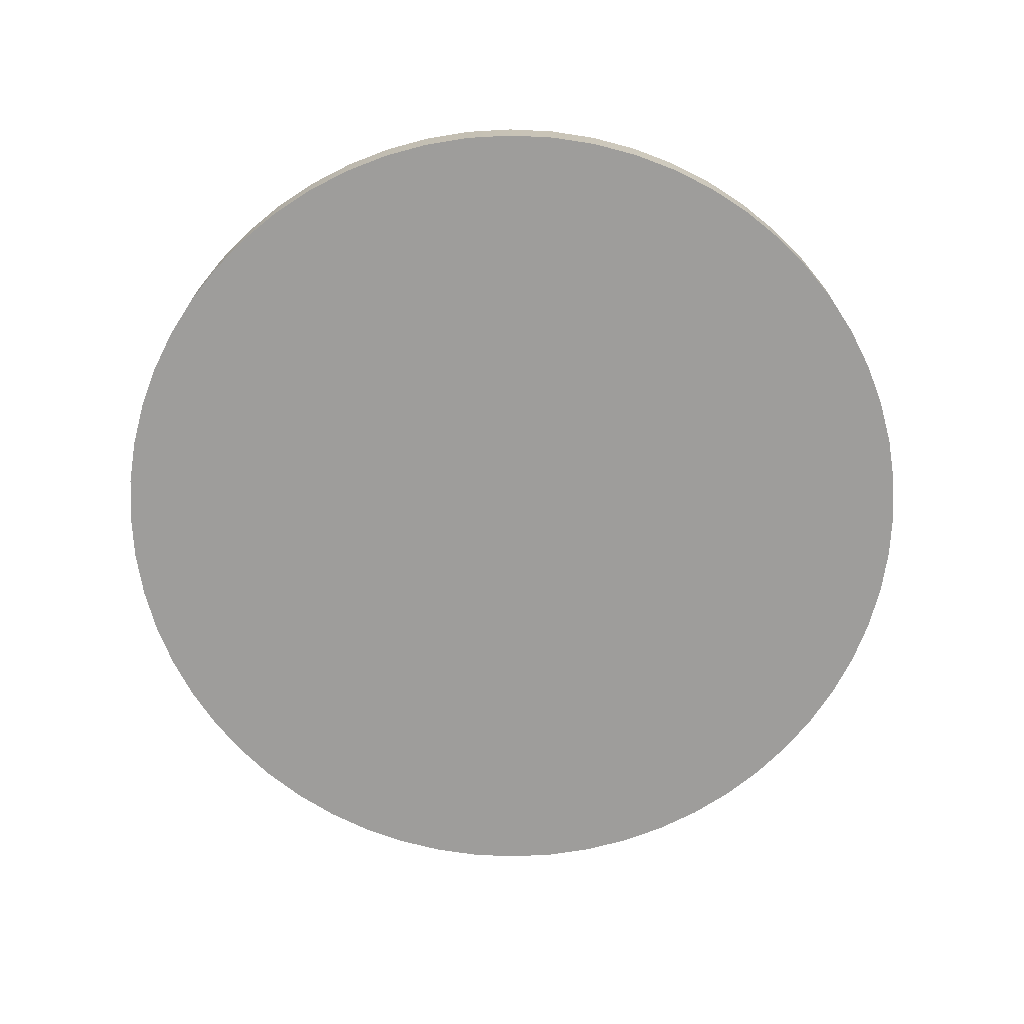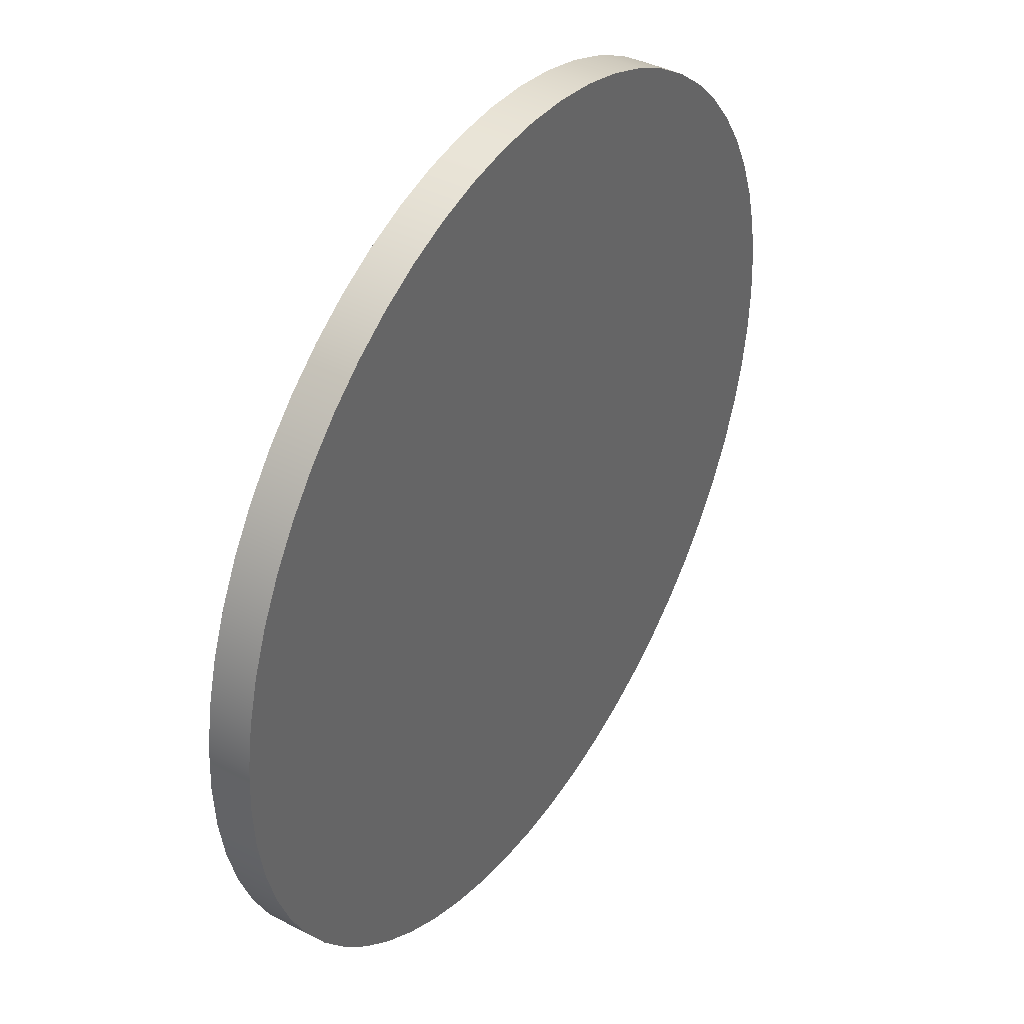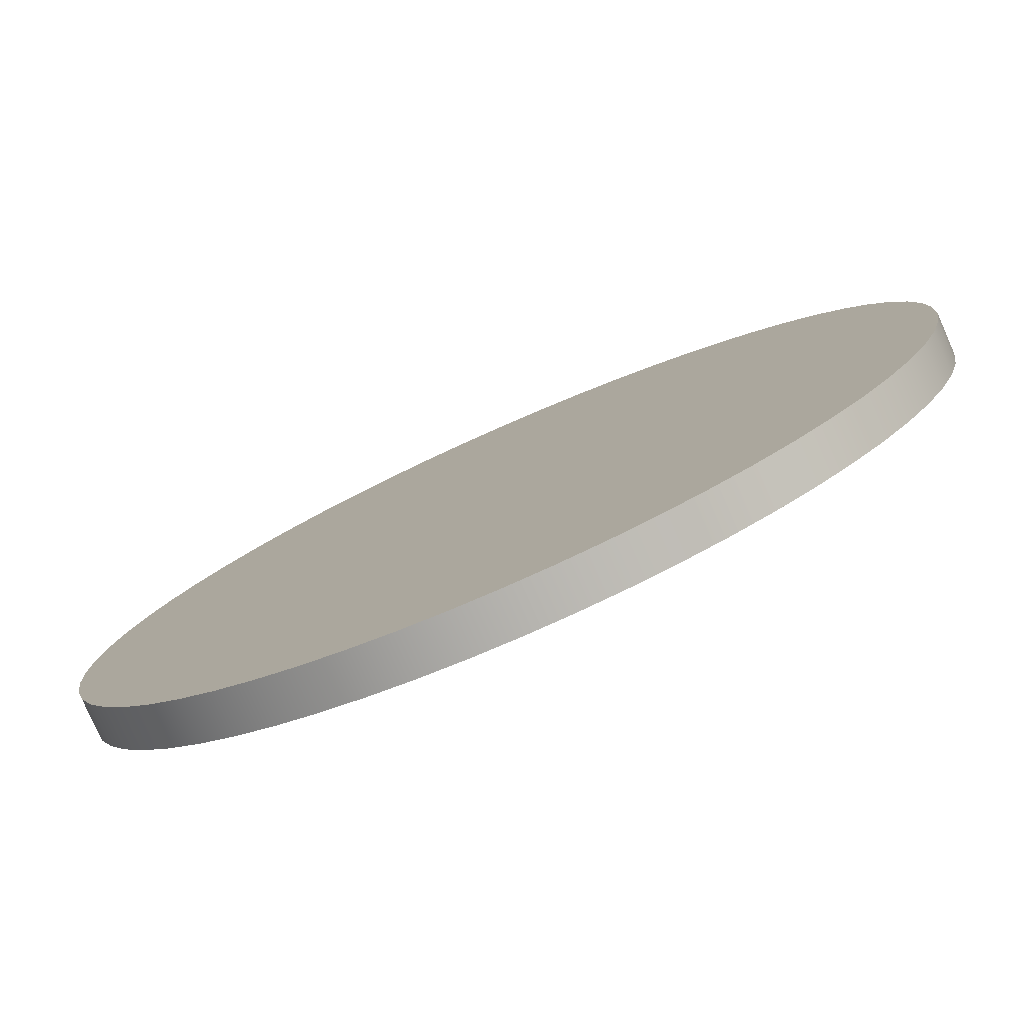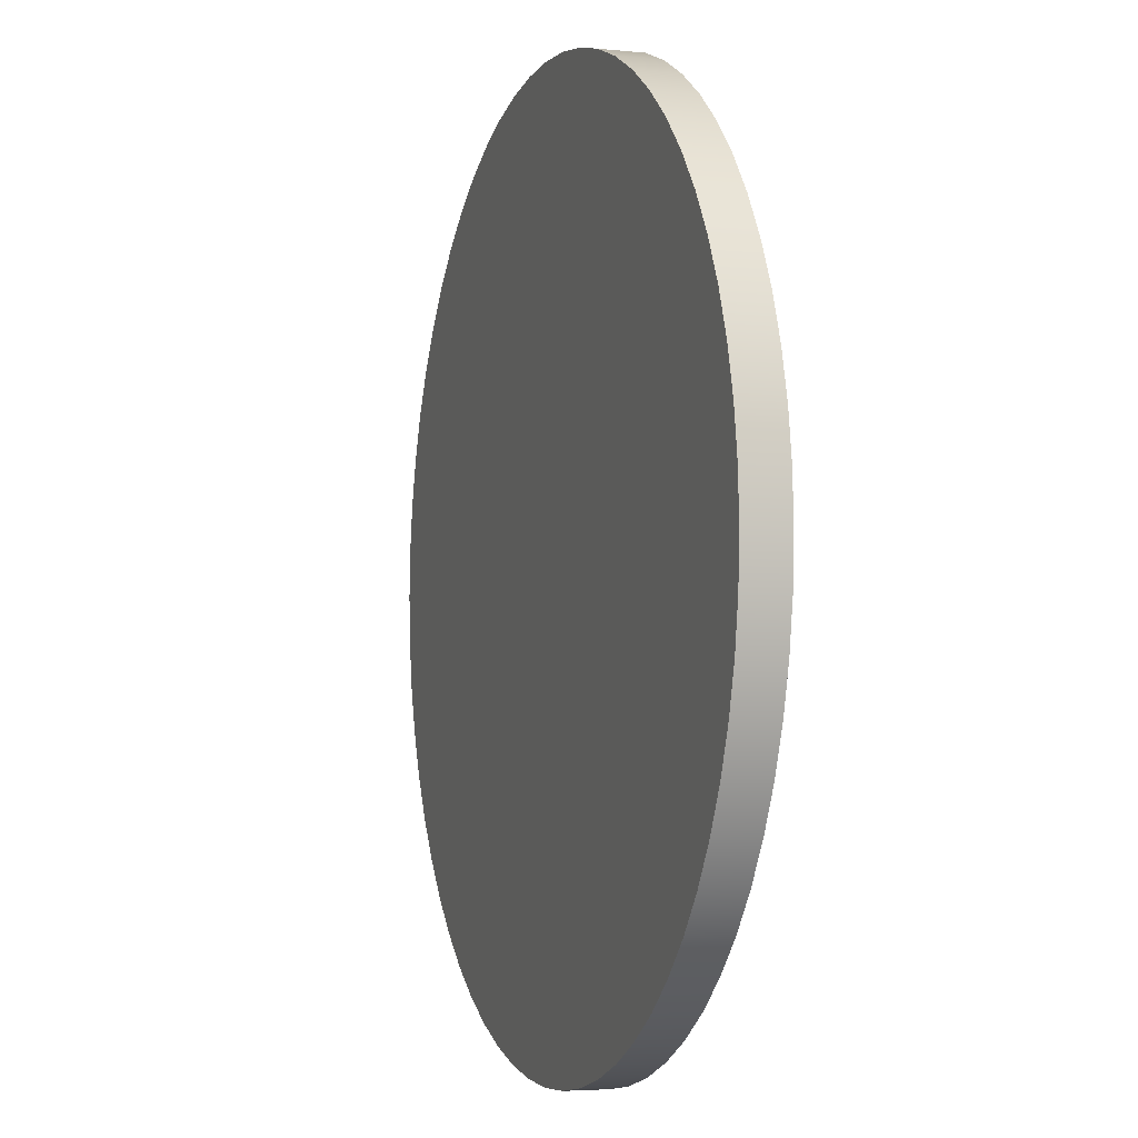
<metadata>
{"format":"obj","ext":"obj","renderer":"f3d","projection":"perspective","resolution":1024,"background":"white","views":[{"elev":-70.6,"azim":-17.8,"up":"+Y"},{"elev":40.7,"azim":-57.5,"up":"+Z"},{"elev":-79.7,"azim":-156.3,"up":"+Z"},{"elev":-3.9,"azim":71.4,"up":"+Z"}]}
</metadata>
<code>
v -0.2253 -0.3724 0.01771
v -0.2253 0.04836 -0.02738
v -0.2253 -0.3724 -0.02738
v -0.2253 0.04836 0.01771
v -0.2102 -0.3574 -0.02738
v -0.02254 -0.3724 -0.02738
v -0.2102 -0.3574 0.01771
v -0.02254 0.04836 -0.02738
v -0.2102 0.03334 -0.02738
v -0.02254 -0.3724 0.01771
v -0.2102 0.03334 0.01771
v -0.02254 0.04836 0.01771
v -0.02254 0.03334 -0.02738
v -0.02254 -0.3574 -0.02738
v -0.02254 -0.3724 -0.2301
v -0.02254 -0.3574 0.01771
v -0.02254 0.03334 0.01771
v -0.02254 0.04836 0.2205
v -0.02254 0.03334 -0.215
v -0.02254 -0.3574 -0.215
v 0.02254 -0.3724 0.2205
v -0.02254 -0.3574 0.2054
v -0.02254 0.04836 -0.2301
v 0.02254 0.03334 -0.215
v 0.02254 -0.3724 -0.02738
v -0.02254 -0.3724 0.2205
v 0.02254 -0.3574 0.2054
v -0.02254 0.03334 0.2054
v 0.02254 0.04836 -0.2301
v 0.02254 -0.3724 -0.2301
v 0.02254 -0.3724 0.01771
v 0.02254 0.04836 0.2205
v -0.02254 0.03334 0.2054
v 0.02254 0.03334 0.2054
v 0.02254 0.04836 -0.02738
v 0.02254 0.03334 -0.02738
v 0.02254 -0.3574 -0.215
v 0.02254 -0.3574 -0.02738
v 0.2253 -0.3724 -0.02738
v -0.02254 0.003282 0.2054
v 0.02254 0.04836 0.01771
v 0.02254 0.03334 0.01771
v 0.02254 -0.3574 0.01771
v 0.2253 -0.3724 0.01771
v 0.2102 -0.3574 -0.02738
v 0.02254 0.03334 0.2054
v 0.2253 0.04836 -0.02738
v 0.2102 0.03334 -0.02738
v 0.2253 0.04836 0.01771
v 0.02254 0.003282 0.2054
v 0.2102 0.03334 0.01771
v 0.2102 -0.3574 0.01771
v 0.3139 0.04836 0.02815
v 0.3139 0.04836 -0.03782
v 0.3156 0.04836 -0.004834
v 0.3087 0.04836 0.06078
v 0.3156 0.07842 -0.004834
v 0.3139 0.07842 0.02815
v 0.3087 0.07842 0.06078
v 0.3087 0.04836 -0.07045
v 0.3139 0.07842 -0.03782
v 0.3001 0.07842 0.09269
v 0.3001 0.04836 0.09269
v 0.3087 0.07842 -0.07045
v 0.3001 0.04836 -0.1024
v 0.2883 0.07842 0.1235
v 0.3001 0.07842 -0.1024
v 0.2883 0.04836 0.1235
v 0.2883 0.04836 -0.1332
v 0.2733 0.07842 0.153
v 0.2883 0.07842 -0.1332
v 0.2733 0.04836 0.153
v 0.2733 0.04836 -0.1626
v 0.2553 0.07842 0.1807
v 0.2733 0.07842 -0.1626
v 0.2553 0.04836 0.1807
v 0.2553 0.04836 -0.1903
v 0.2345 0.07842 0.2063
v 0.2553 0.07842 -0.1903
v 0.2345 0.04836 0.2063
v 0.2345 0.04836 -0.216
v 0.2112 0.04836 0.2297
v 0.2345 0.07842 -0.216
v 0.2112 0.07842 0.2297
v 0.2112 0.04836 -0.2394
v 0.1855 0.04836 0.2505
v 0.2112 0.07842 -0.2394
v 0.1855 0.07842 0.2505
v 0.1855 0.04836 -0.2601
v 0.1578 0.04836 0.2685
v 0.1855 0.07842 -0.2601
v 0.1578 0.07842 0.2685
v 0.1578 0.04836 -0.2781
v 0.1578 0.07842 -0.2781
v 0.1284 0.04836 0.2835
v 0.1284 0.07842 0.2835
v 0.1284 0.04836 -0.2931
v 0.1284 0.07842 -0.2931
v 0.09752 0.04836 0.2953
v 0.09752 0.07842 0.2953
v 0.09752 0.04836 -0.305
v 0.09752 0.07842 -0.305
v 0.06561 0.04836 0.3039
v 0.06561 0.07842 0.3039
v 0.06561 0.04836 -0.3135
v 0.06561 0.07842 -0.3135
v 0.03299 0.04836 0.309
v 0.03299 0.07842 0.309
v 0.03299 0.04836 -0.3187
v 0.03299 0.07842 -0.3187
v -0 0.04836 0.3108
v -0 0.07842 0.3108
v -0 0.04836 -0.3204
v -0 0.07842 -0.3204
v -0.03299 0.04836 0.309
v -0.03299 0.07842 0.309
v -0.03299 0.04836 -0.3187
v -0.03299 0.07842 -0.3187
v -0.06561 0.04836 0.3039
v -0.06561 0.07842 0.3039
v -0.06561 0.04836 -0.3135
v -0.06561 0.07842 -0.3135
v -0.09752 0.04836 0.2953
v -0.09752 0.07842 0.2953
v -0.09752 0.04836 -0.305
v -0.09752 0.07842 -0.305
v -0.1284 0.04836 0.2835
v -0.1284 0.07842 0.2835
v -0.1284 0.04836 -0.2931
v -0.1284 0.07842 -0.2931
v -0.1578 0.04836 0.2685
v -0.1578 0.07842 0.2685
v -0.1578 0.04836 -0.2781
v -0.1578 0.07842 -0.2781
v -0.1855 0.04836 0.2505
v -0.1855 0.07842 0.2505
v -0.1855 0.04836 -0.2601
v -0.1855 0.07842 -0.2601
v -0.2112 0.04836 0.2297
v -0.2112 0.07842 0.2297
v -0.2112 0.04836 -0.2394
v -0.2112 0.07842 -0.2394
v -0.2345 0.04836 0.2063
v -0.2345 0.07842 0.2063
v -0.2345 0.04836 -0.216
v -0.2345 0.07842 -0.216
v -0.2553 0.07842 0.1807
v -0.2553 0.04836 0.1807
v -0.2553 0.04836 -0.1903
v -0.2733 0.07842 0.153
v -0.2553 0.07842 -0.1903
v -0.2733 0.04836 0.153
v -0.2733 0.07842 -0.1626
v -0.2733 0.04836 -0.1626
v -0.2883 0.07842 0.1235
v -0.2883 0.04836 0.1235
v -0.2883 0.07842 -0.1332
v -0.2883 0.04836 -0.1332
v -0.3001 0.07842 0.09269
v -0.3001 0.04836 0.09269
v -0.3001 0.04836 -0.1024
v -0.3001 0.07842 -0.1024
v -0.3087 0.07842 0.06078
v -0.3087 0.07842 -0.07045
v -0.3087 0.04836 0.06078
v -0.3087 0.04836 -0.07045
v -0.3139 0.07842 0.02815
v -0.3139 0.07842 -0.03782
v -0.3139 0.04836 -0.03782
v -0.3139 0.04836 0.02815
v -0.3156 0.07842 -0.004834
v -0.3156 0.04836 -0.004834
v 0.007514 0.04836 -0.01235
v -0.007514 0.04836 0.00268
g mesh1_mesh1-geometry
f 1 2 3
f 2 1 4
f 5 3 2
f 6 1 3
f 1 7 4
f 4 8 2
f 3 5 6
f 5 2 9
f 6 10 1
f 7 1 10
f 4 7 11
f 8 4 12
f 13 2 8
f 14 6 5
f 9 2 13
f 9 7 5
f 10 6 15
f 16 7 10
f 7 9 11
f 4 11 17
f 4 17 12
f 18 8 12
f 8 19 13
f 20 6 14
f 5 16 14
f 13 11 9
f 16 5 7
f 20 15 6
f 15 21 10
f 10 22 16
f 11 13 17
f 17 18 12
f 18 23 8
f 23 19 8
f 24 13 19
f 16 20 14
f 15 20 23
f 15 25 21
f 10 21 26
f 22 10 26
f 27 16 22
f 13 28 17
f 18 17 28
f 18 29 23
f 19 23 20
f 24 28 13
f 20 24 19
f 27 20 16
f 29 15 23
f 25 15 30
f 25 31 21
f 32 26 21
f 22 26 33
f 22 34 27
f 18 28 33
f 18 35 29
f 36 28 24
f 24 20 37
f 38 20 27
f 15 29 30
f 30 37 25
f 39 31 25
f 31 27 21
f 26 32 18
f 21 27 32
f 18 33 26
f 34 22 33
f 34 32 27
f 33 28 40
f 18 41 35
f 24 29 35
f 42 28 36
f 24 35 36
f 20 38 37
f 37 30 24
f 43 38 27
f 29 24 30
f 25 37 38
f 31 39 44
f 45 39 25
f 27 31 43
f 41 18 32
f 46 32 34
f 41 47 35
f 28 42 46
f 48 42 36
f 35 48 36
f 43 45 38
f 38 45 25
f 39 49 44
f 44 43 31
f 39 45 47
f 32 42 41
f 42 32 46
f 46 34 50
f 47 41 49
f 47 48 35
f 42 48 51
f 45 43 52
f 49 39 47
f 52 44 49
f 43 44 52
f 47 45 48
f 41 42 51
f 51 49 41
f 45 51 48
f 51 45 52
f 52 49 51
g mesh1_mesh1-geometry
f 3 2 1
f 4 1 2
f 2 3 5
f 3 1 6
f 4 7 1
f 2 8 4
f 6 5 3
f 9 2 5
f 1 10 6
f 10 1 7
f 11 7 4
f 12 4 8
f 8 2 13
f 5 6 14
f 13 2 9
f 5 7 9
f 15 6 10
f 10 7 16
f 11 9 7
f 17 11 4
f 12 17 4
f 12 8 18
f 13 19 8
f 14 6 20
f 14 16 5
f 9 11 13
f 7 5 16
f 6 15 20
f 10 21 15
f 16 22 10
f 17 13 11
f 12 18 17
f 8 23 18
f 8 19 23
f 19 13 24
f 14 20 16
f 23 20 15
f 21 25 15
f 26 21 10
f 26 10 22
f 22 16 27
f 17 28 13
f 28 17 18
f 23 29 18
f 20 23 19
f 13 28 24
f 19 24 20
f 16 20 27
f 23 15 29
f 30 15 25
f 21 31 25
f 21 26 32
f 33 26 22
f 27 34 22
f 33 28 18
f 29 35 18
f 24 28 36
f 37 20 24
f 27 20 38
f 30 29 15
f 25 37 30
f 25 31 39
f 21 27 31
f 18 32 26
f 32 27 21
f 26 33 18
f 33 22 34
f 27 32 34
f 40 28 33
f 35 41 18
f 35 29 24
f 36 28 42
f 36 35 24
f 37 38 20
f 24 30 37
f 27 38 43
f 30 24 29
f 38 37 25
f 44 39 31
f 25 39 45
f 43 31 27
f 32 18 41
f 34 32 46
f 35 47 41
f 46 42 28
f 36 42 48
f 36 48 35
f 38 45 43
f 25 45 38
f 44 49 39
f 31 43 44
f 47 45 39
f 41 42 32
f 46 32 42
f 50 34 46
f 49 41 47
f 35 48 47
f 51 48 42
f 52 43 45
f 47 39 49
f 49 44 52
f 52 44 43
f 48 45 47
f 51 42 41
f 41 49 51
f 48 51 45
f 52 45 51
f 51 49 52
g mesh2_mesh2-geometry
f 53 54 55
f 54 53 56
f 55 54 53
f 56 53 54
f 54 57 55
f 55 57 54
f 55 58 53
f 53 58 55
f 53 59 56
f 56 59 53
f 54 56 60
f 60 56 54
f 57 54 61
f 61 54 57
f 58 55 57
f 57 55 58
f 59 53 58
f 58 53 59
f 62 56 59
f 59 56 62
f 60 56 63
f 63 56 60
f 60 61 54
f 54 61 60
f 61 58 57
f 57 58 61
f 58 61 59
f 59 61 58
f 56 62 63
f 63 62 56
f 59 64 62
f 62 64 59
f 60 63 65
f 65 63 60
f 61 60 64
f 64 60 61
f 59 61 64
f 64 61 59
f 66 63 62
f 62 63 66
f 62 64 67
f 67 64 62
f 65 63 68
f 68 63 65
f 65 64 60
f 60 64 65
f 63 66 68
f 68 66 63
f 62 67 66
f 66 67 62
f 64 65 67
f 67 65 64
f 65 68 69
f 69 68 65
f 70 68 66
f 66 68 70
f 66 67 71
f 71 67 66
f 69 67 65
f 65 67 69
f 69 68 72
f 72 68 69
f 68 70 72
f 72 70 68
f 66 71 70
f 70 71 66
f 67 69 71
f 71 69 67
f 69 72 73
f 73 72 69
f 74 72 70
f 70 72 74
f 70 71 75
f 75 71 70
f 73 71 69
f 69 71 73
f 73 72 76
f 76 72 73
f 72 74 76
f 76 74 72
f 70 75 74
f 74 75 70
f 71 73 75
f 75 73 71
f 73 76 77
f 77 76 73
f 78 76 74
f 74 76 78
f 74 75 79
f 79 75 74
f 77 75 73
f 73 75 77
f 77 76 80
f 80 76 77
f 76 78 80
f 80 78 76
f 74 79 78
f 78 79 74
f 75 77 79
f 79 77 75
f 77 80 81
f 81 80 77
f 78 82 80
f 80 82 78
f 78 79 83
f 83 79 78
f 81 79 77
f 77 79 81
f 81 80 82
f 82 80 81
f 82 78 84
f 84 78 82
f 79 81 83
f 83 81 79
f 78 83 84
f 84 83 78
f 81 82 85
f 85 82 81
f 84 86 82
f 82 86 84
f 85 83 81
f 81 83 85
f 84 83 87
f 87 83 84
f 85 82 86
f 86 82 85
f 86 84 88
f 88 84 86
f 83 85 87
f 87 85 83
f 84 87 88
f 88 87 84
f 85 86 89
f 89 86 85
f 88 90 86
f 86 90 88
f 85 91 87
f 87 91 85
f 88 87 91
f 91 87 88
f 89 86 90
f 90 86 89
f 91 85 89
f 89 85 91
f 90 88 92
f 92 88 90
f 88 91 92
f 92 91 88
f 89 90 93
f 93 90 89
f 89 94 91
f 91 94 89
f 92 95 90
f 90 95 92
f 92 91 94
f 94 91 92
f 93 90 95
f 95 90 93
f 94 89 93
f 93 89 94
f 95 92 96
f 96 92 95
f 92 94 96
f 96 94 92
f 93 95 97
f 97 95 93
f 93 98 94
f 94 98 93
f 96 99 95
f 95 99 96
f 96 94 98
f 98 94 96
f 97 95 99
f 99 95 97
f 98 93 97
f 97 93 98
f 99 96 100
f 100 96 99
f 96 98 100
f 100 98 96
f 97 99 101
f 101 99 97
f 97 102 98
f 98 102 97
f 100 103 99
f 99 103 100
f 100 98 102
f 102 98 100
f 101 99 103
f 103 99 101
f 102 97 101
f 101 97 102
f 103 100 104
f 104 100 103
f 100 102 104
f 104 102 100
f 101 103 105
f 105 103 101
f 101 106 102
f 102 106 101
f 104 107 103
f 103 107 104
f 104 102 106
f 106 102 104
f 105 103 107
f 107 103 105
f 106 101 105
f 105 101 106
f 107 104 108
f 108 104 107
f 104 106 108
f 108 106 104
f 105 107 109
f 109 107 105
f 105 110 106
f 106 110 105
f 108 111 107
f 107 111 108
f 108 106 110
f 110 106 108
f 109 107 111
f 111 107 109
f 110 105 109
f 109 105 110
f 111 108 112
f 112 108 111
f 108 110 112
f 112 110 108
f 109 111 113
f 113 111 109
f 109 114 110
f 110 114 109
f 112 115 111
f 111 115 112
f 112 110 114
f 114 110 112
f 113 111 115
f 115 111 113
f 114 109 113
f 113 109 114
f 115 112 116
f 116 112 115
f 112 114 116
f 116 114 112
f 113 115 117
f 117 115 113
f 113 118 114
f 114 118 113
f 116 119 115
f 115 119 116
f 116 114 118
f 118 114 116
f 117 115 119
f 119 115 117
f 118 113 117
f 117 113 118
f 119 116 120
f 120 116 119
f 116 118 120
f 120 118 116
f 117 119 121
f 121 119 117
f 117 122 118
f 118 122 117
f 120 123 119
f 119 123 120
f 120 118 122
f 122 118 120
f 121 119 123
f 123 119 121
f 122 117 121
f 121 117 122
f 123 120 124
f 124 120 123
f 120 122 124
f 124 122 120
f 121 123 125
f 125 123 121
f 121 126 122
f 122 126 121
f 124 127 123
f 123 127 124
f 124 122 126
f 126 122 124
f 125 123 127
f 127 123 125
f 126 121 125
f 125 121 126
f 127 124 128
f 128 124 127
f 124 126 128
f 128 126 124
f 125 127 129
f 129 127 125
f 125 130 126
f 126 130 125
f 128 131 127
f 127 131 128
f 128 126 130
f 130 126 128
f 129 127 131
f 131 127 129
f 130 125 129
f 129 125 130
f 131 128 132
f 132 128 131
f 128 130 132
f 132 130 128
f 129 131 133
f 133 131 129
f 129 134 130
f 130 134 129
f 132 135 131
f 131 135 132
f 132 130 134
f 134 130 132
f 133 131 135
f 135 131 133
f 134 129 133
f 133 129 134
f 135 132 136
f 136 132 135
f 132 134 136
f 136 134 132
f 133 135 137
f 137 135 133
f 133 138 134
f 134 138 133
f 136 139 135
f 135 139 136
f 136 134 138
f 138 134 136
f 137 135 139
f 139 135 137
f 138 133 137
f 137 133 138
f 139 136 140
f 140 136 139
f 136 138 140
f 140 138 136
f 137 139 141
f 141 139 137
f 137 142 138
f 138 142 137
f 140 143 139
f 139 143 140
f 140 138 142
f 142 138 140
f 141 139 143
f 143 139 141
f 142 137 141
f 141 137 142
f 143 140 144
f 144 140 143
f 140 142 144
f 144 142 140
f 141 143 145
f 145 143 141
f 141 146 142
f 142 146 141
f 147 143 144
f 144 143 147
f 144 142 146
f 146 142 144
f 145 143 148
f 148 143 145
f 146 141 145
f 145 141 146
f 143 147 148
f 148 147 143
f 144 146 147
f 147 146 144
f 145 148 149
f 149 148 145
f 149 146 145
f 145 146 149
f 150 148 147
f 147 148 150
f 147 146 151
f 151 146 147
f 149 148 152
f 152 148 149
f 146 149 151
f 151 149 146
f 148 150 152
f 152 150 148
f 147 153 150
f 150 153 147
f 147 151 153
f 153 151 147
f 149 152 154
f 154 152 149
f 154 151 149
f 149 151 154
f 155 152 150
f 150 152 155
f 150 153 155
f 155 153 150
f 151 154 153
f 153 154 151
f 154 152 156
f 156 152 154
f 152 155 156
f 156 155 152
f 155 153 157
f 157 153 155
f 158 153 154
f 154 153 158
f 154 156 158
f 158 156 154
f 159 156 155
f 155 156 159
f 153 158 157
f 157 158 153
f 155 157 159
f 159 157 155
f 158 156 160
f 160 156 158
f 156 159 160
f 160 159 156
f 161 157 158
f 158 157 161
f 159 157 162
f 162 157 159
f 158 160 161
f 161 160 158
f 163 160 159
f 159 160 163
f 157 161 162
f 162 161 157
f 159 162 164
f 164 162 159
f 161 160 165
f 165 160 161
f 160 163 165
f 165 163 160
f 159 164 163
f 163 164 159
f 166 162 161
f 161 162 166
f 162 166 164
f 164 166 162
f 161 165 166
f 166 165 161
f 167 165 163
f 163 165 167
f 163 164 168
f 168 164 163
f 169 164 166
f 166 164 169
f 166 165 170
f 170 165 166
f 165 167 170
f 170 167 165
f 163 168 167
f 167 168 163
f 164 169 168
f 168 169 164
f 166 170 169
f 169 170 166
f 171 170 167
f 167 170 171
f 167 168 171
f 171 168 167
f 172 168 169
f 169 168 172
f 169 170 172
f 172 170 169
f 170 171 172
f 172 171 170
f 168 172 171
f 171 172 168
g mesh3_mesh3-geometry
l 173 174

</code>
